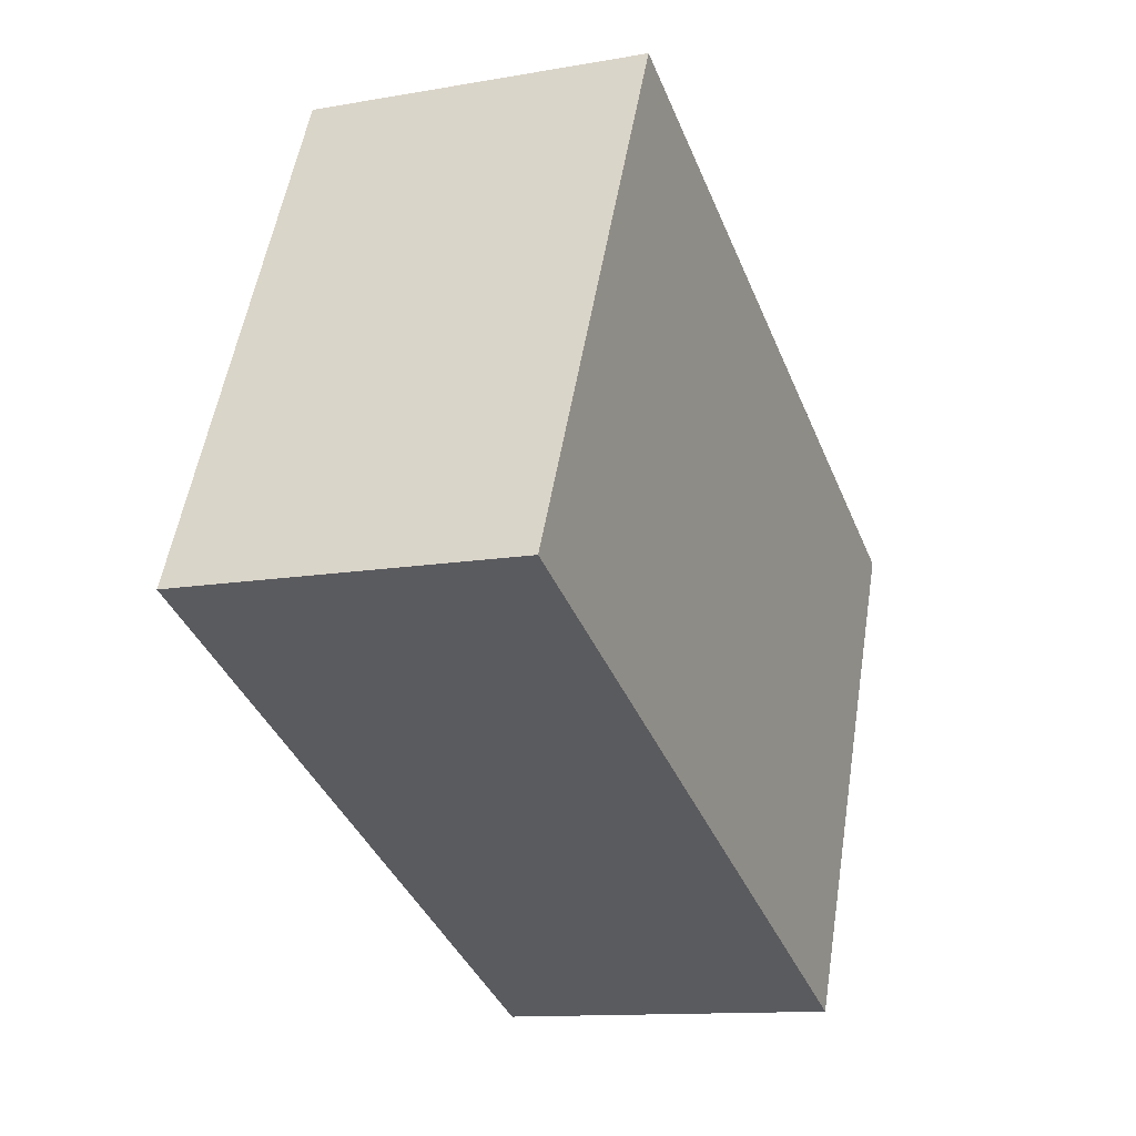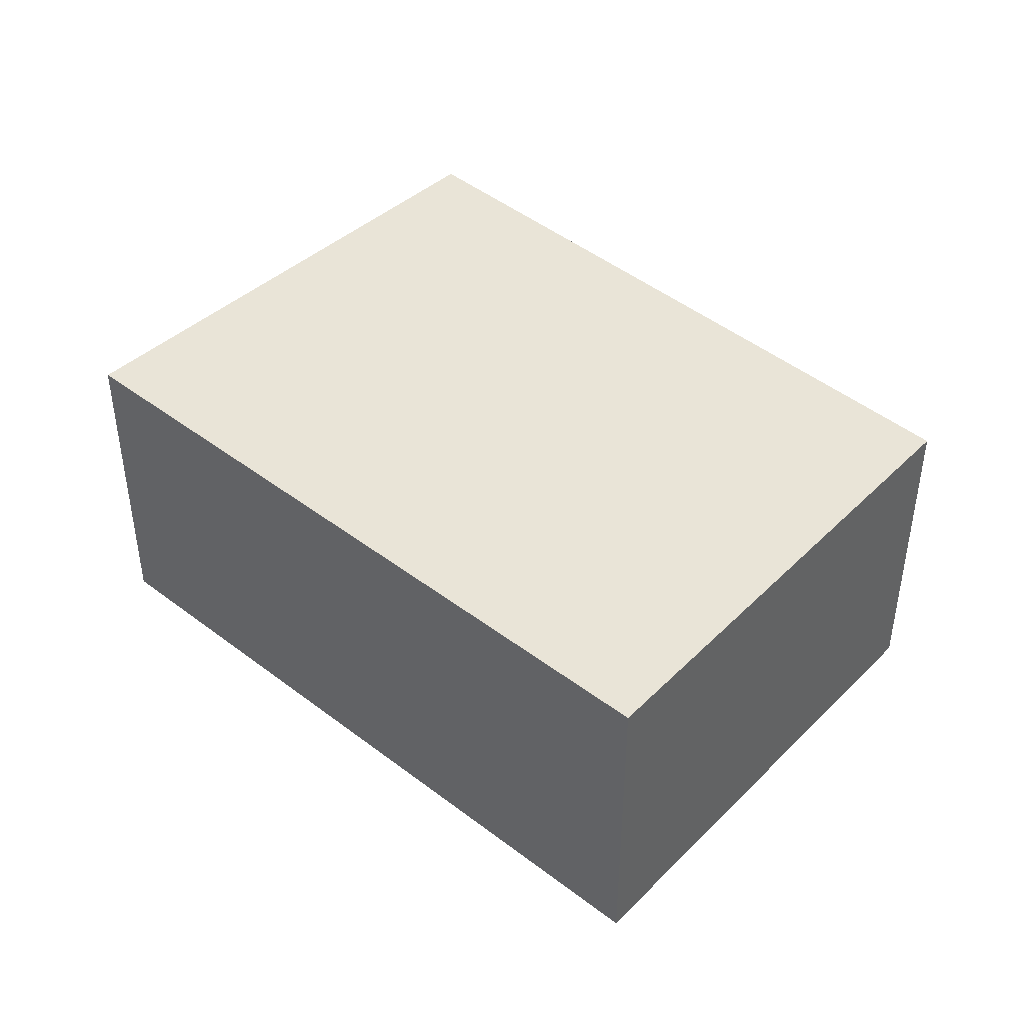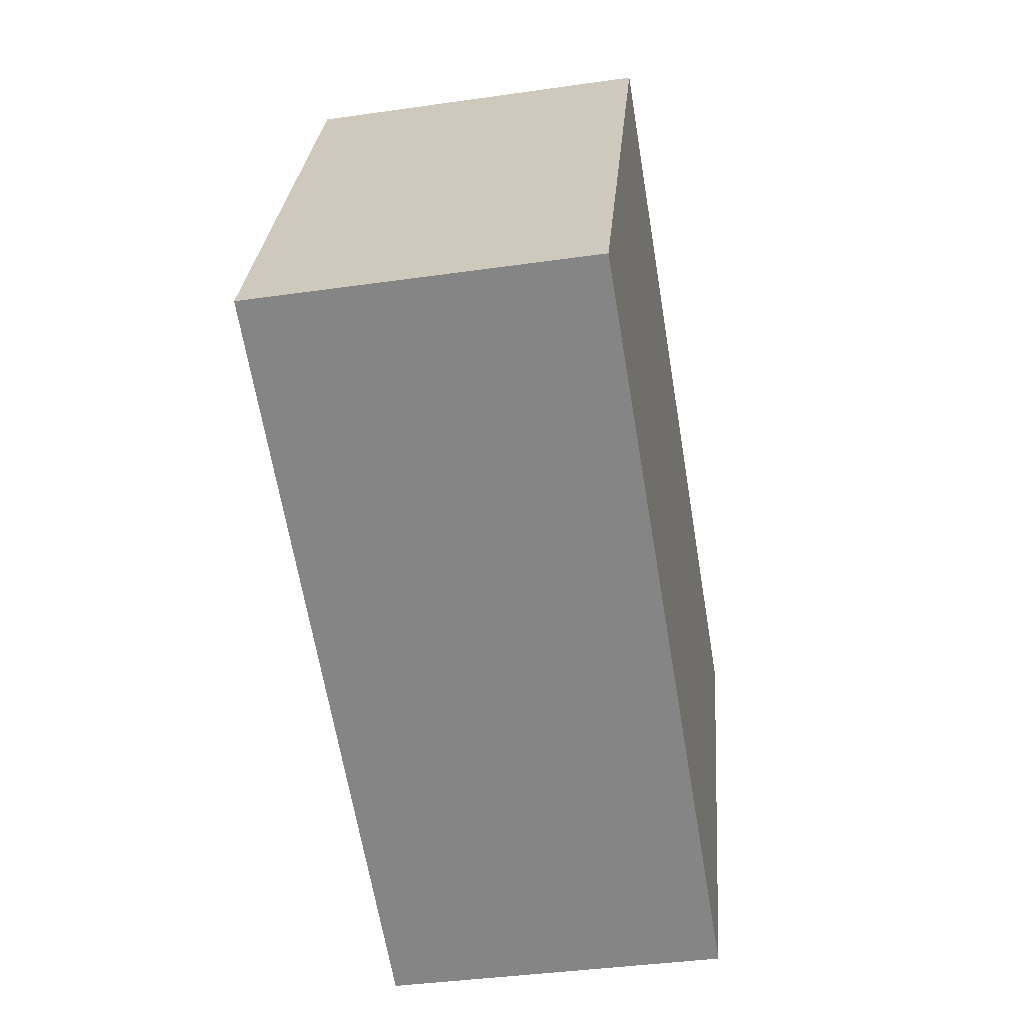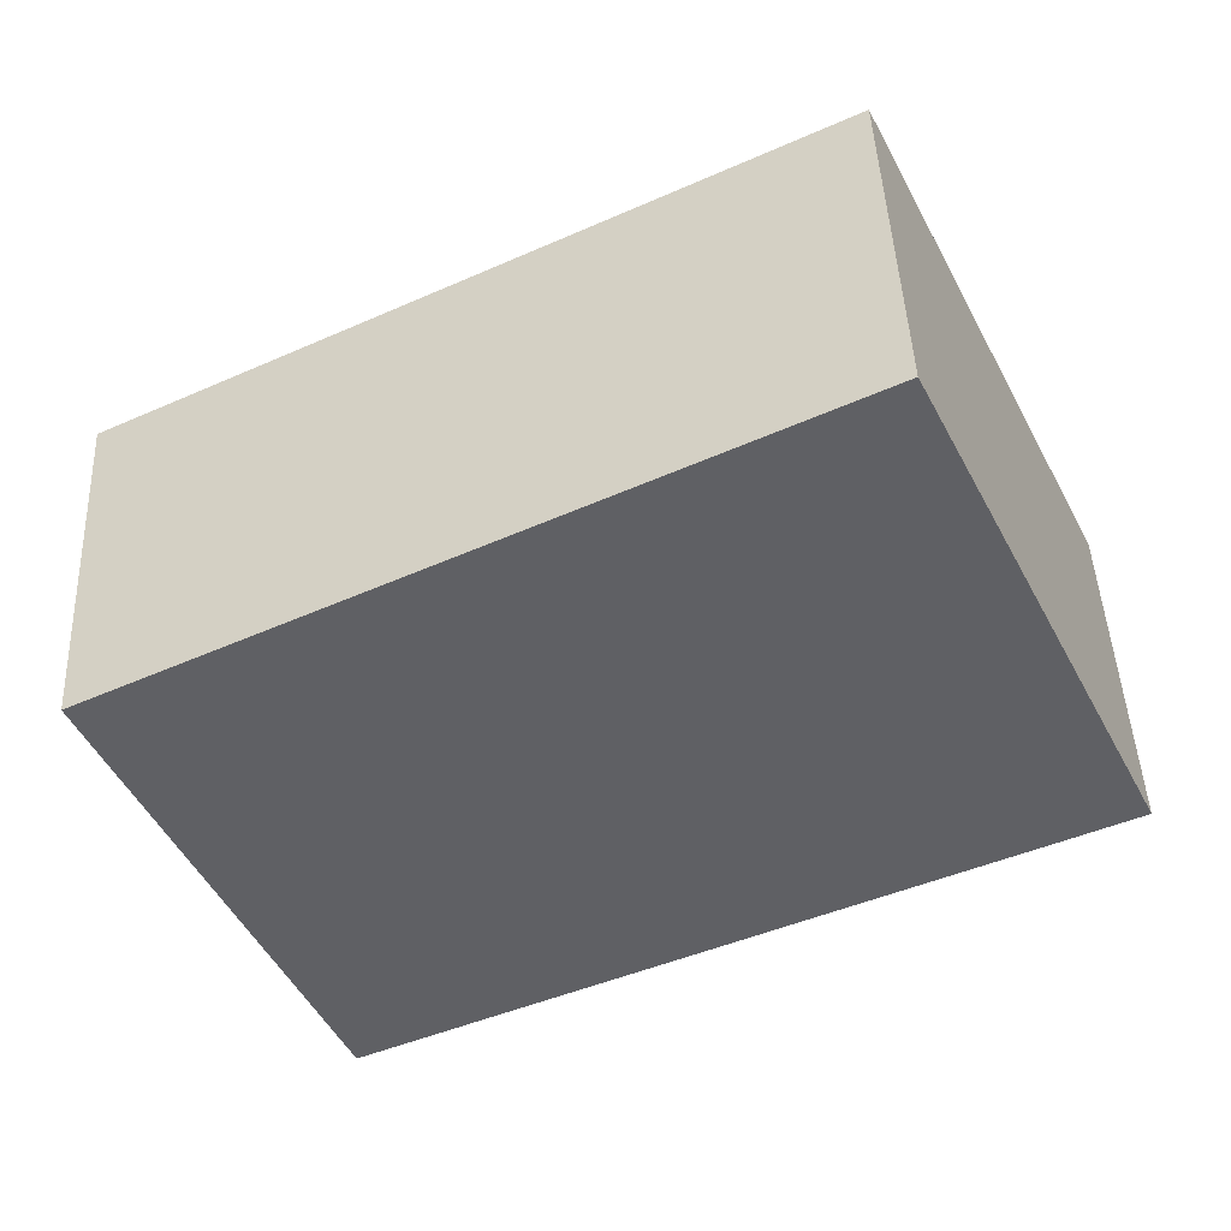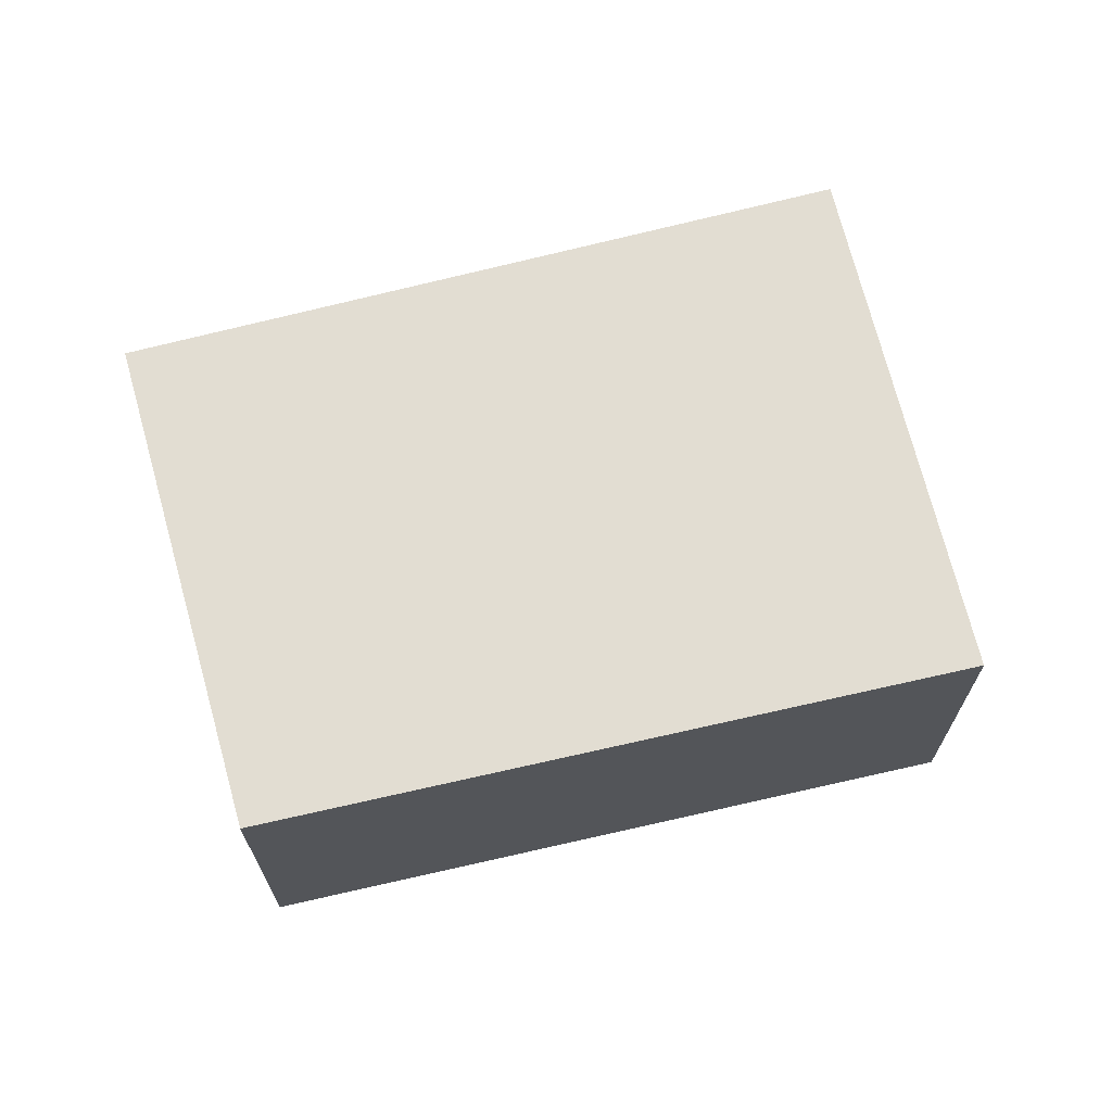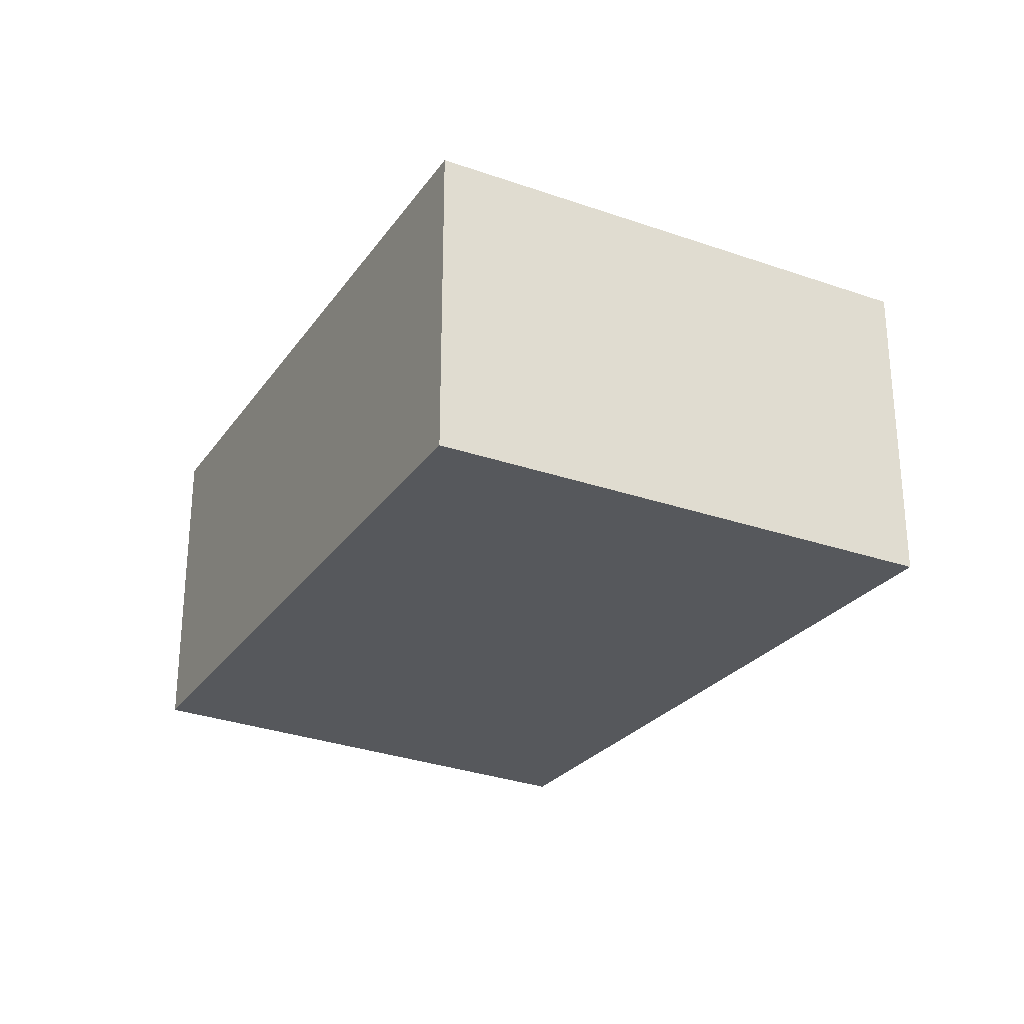
<metadata>
{"format":"obj","ext":"obj","renderer":"f3d","projection":"perspective","resolution":1024,"background":"white","views":[{"elev":-12.1,"azim":112.9,"up":"+Z"},{"elev":43.5,"azim":-162.1,"up":"+Y"},{"elev":-38.5,"azim":100.3,"up":"+Z"},{"elev":45.3,"azim":-2.5,"up":"+Z"},{"elev":68.3,"azim":-38.9,"up":"+Y"},{"elev":-27.7,"azim":36.3,"up":"+Y"}]}
</metadata>
<code>
v  7.935 2.923 -1.521
v  0 2.923 1.79e-16
v  5.835 2.923 2.852
v  1.878 2.923 -4.224
v  1.072 2.923 -2.545
v  1.795 2.923 -4.261
v  1.795 2.609e-16 -4.261
v  1.072 1.558e-16 -2.545
v  0 0 0
v  5.835 -1.746e-16 2.852
v  7.935 9.313e-17 -1.521
v  1.878 2.586e-16 -4.224
g defaultobject
f 1 2 3
f 2 1 4
f 2 4 5
f 5 4 6
f 7 5 6
f 5 7 2
f 2 7 8
f 2 8 9
f 9 3 2
f 3 9 10
f 10 1 3
f 1 10 11
f 4 7 6
f 7 4 1
f 7 1 12
f 12 1 11
f 9 11 10
f 11 9 8
f 11 8 7
f 11 7 12

</code>
